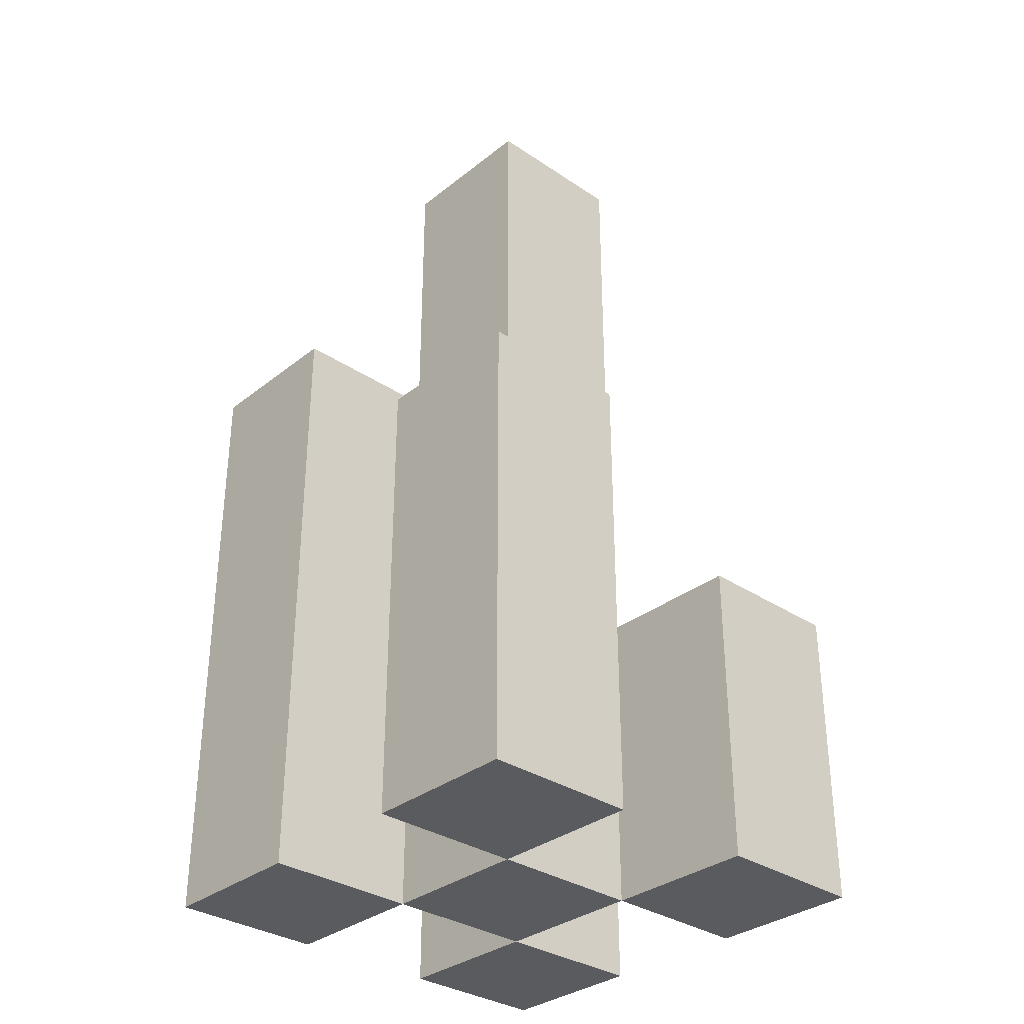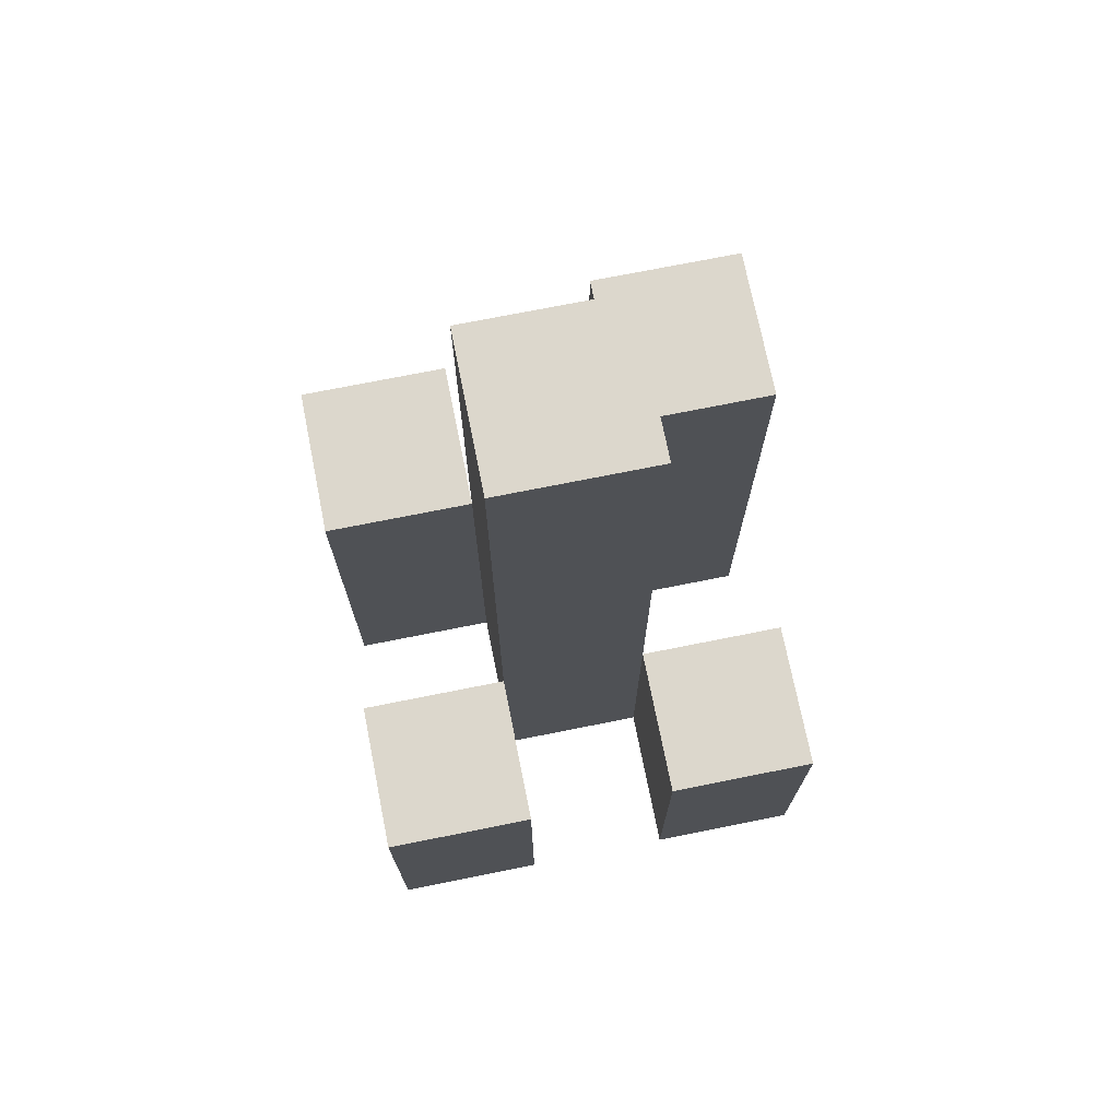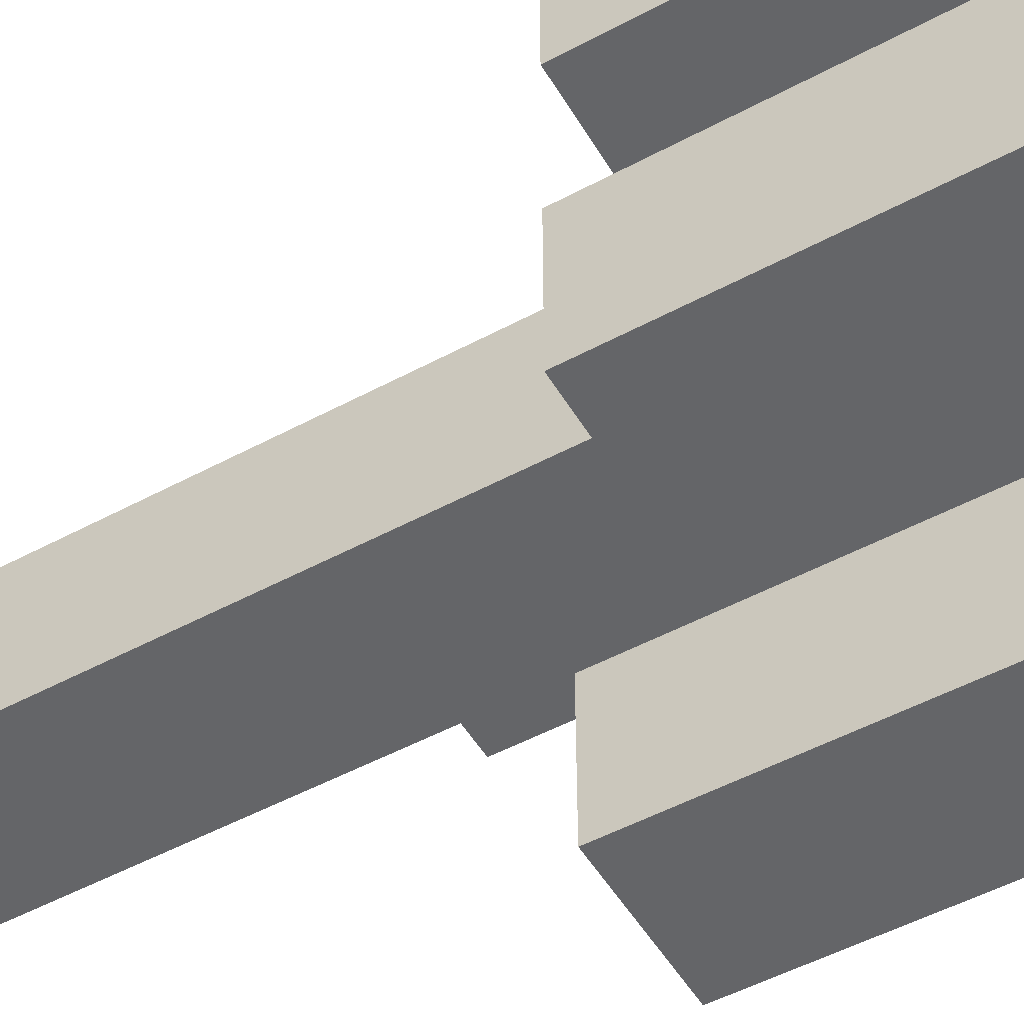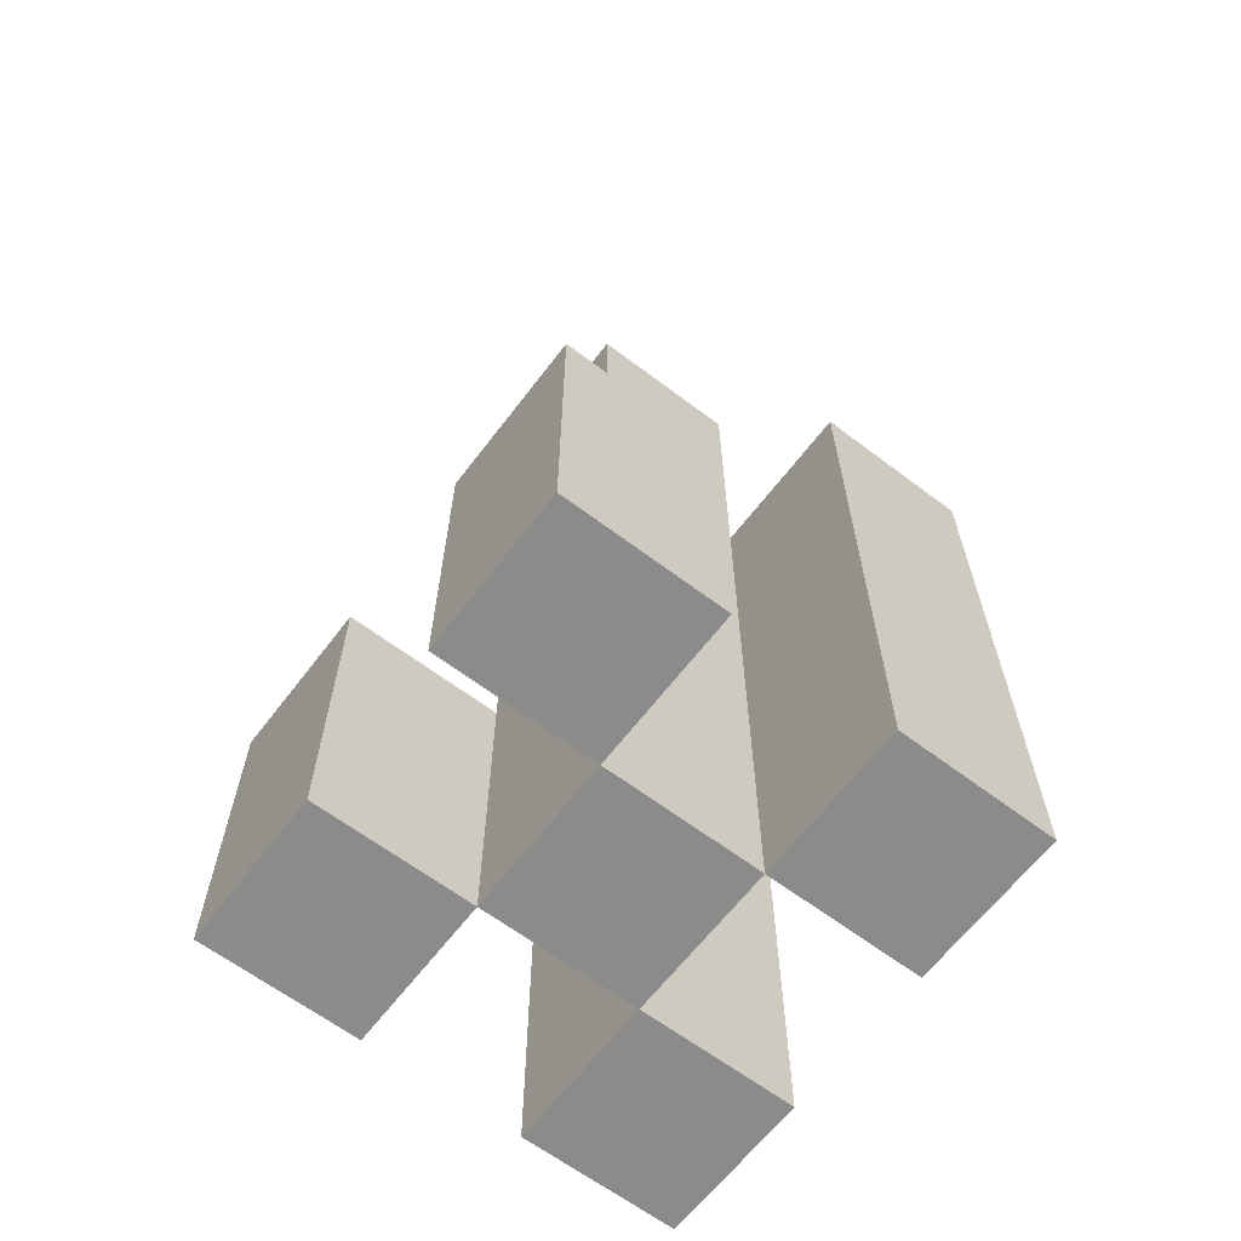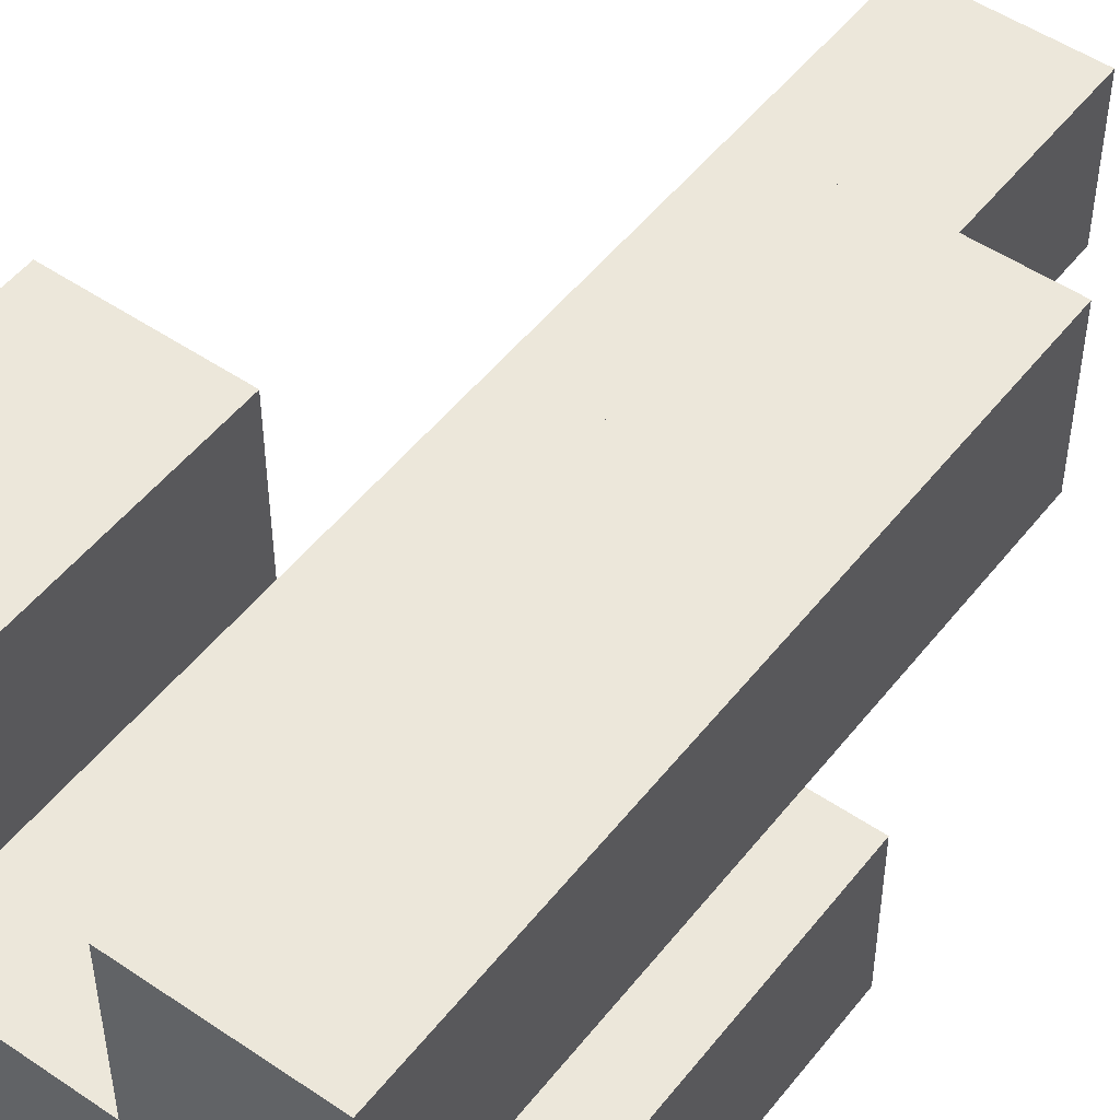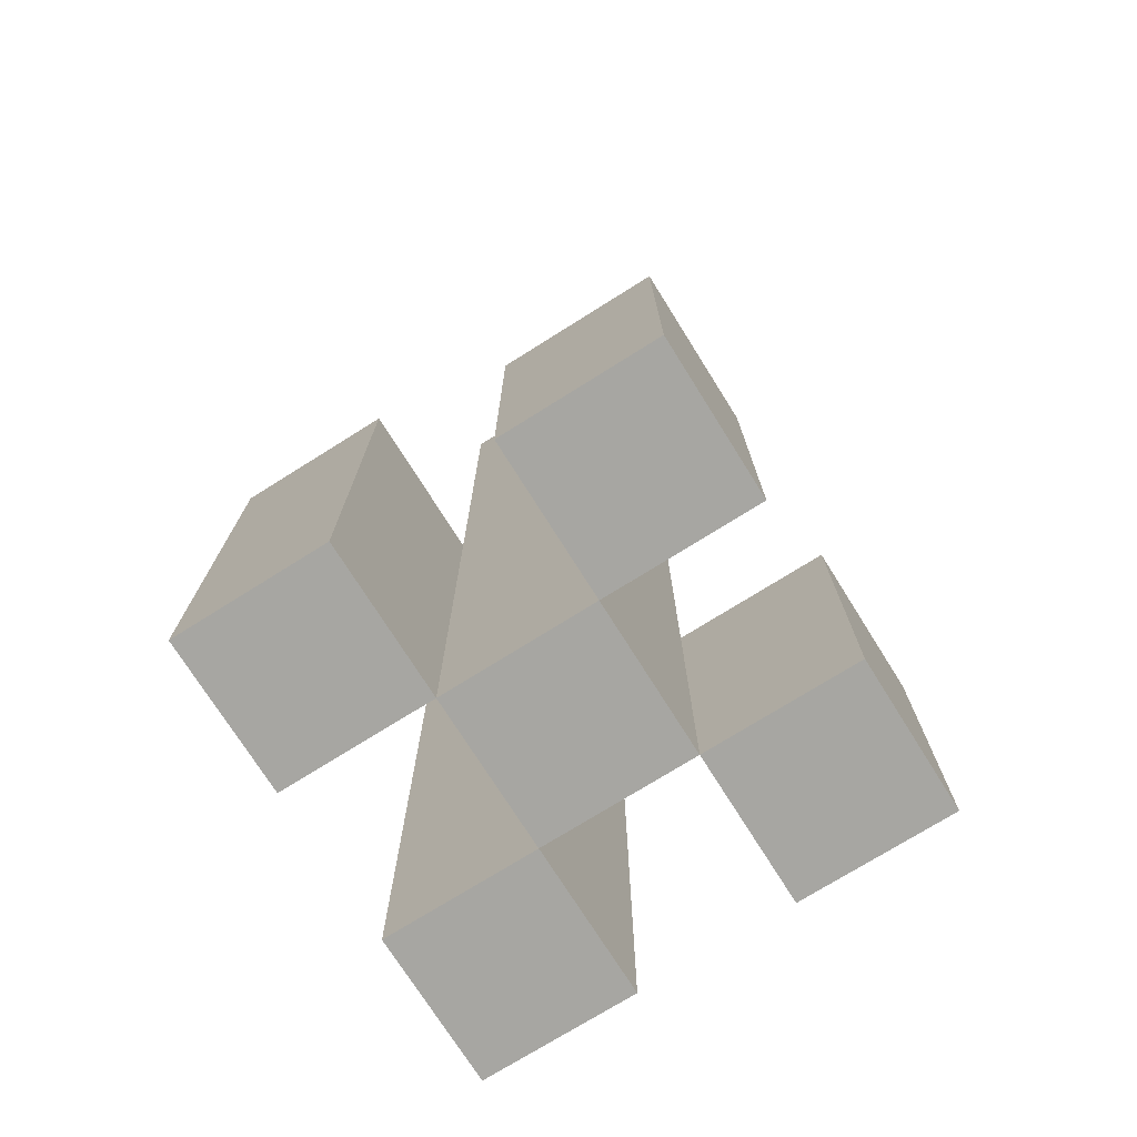
<metadata>
{"format":"obj","ext":"obj","renderer":"f3d","projection":"perspective","resolution":1024,"background":"white","views":[{"elev":-32.9,"azim":137.3,"up":"+Y"},{"elev":72.9,"azim":-101.3,"up":"+Y"},{"elev":-51.6,"azim":-59.8,"up":"+Z"},{"elev":-64.0,"azim":-37.3,"up":"+Y"},{"elev":50.5,"azim":36.7,"up":"+Z"},{"elev":-74.0,"azim":-147.9,"up":"+Y"}]}
</metadata>
<code>
o
v -24.9 0.9 25.4
v -24.9 0.9 25.3
v -24.9 0.9 25.2
v -24.9 0.9 25.1
v -24.9 1 25.4
v -24.9 1 25.3
v -24.9 1 25.2
v -24.9 1 25.1
v -24.9 1.1 25.4
v -24.9 1.1 25.3
v -24.9 1.1 25.2
v -24.9 1.1 25.1
v -24.8 0.9 25.3
v -24.8 0.9 25.2
v -24.8 1 25.3
v -24.8 1 25.2
v -24.8 1.1 25.3
v -24.8 1.1 25.2
v -24.8 1.4 25.3
v -24.8 1.4 25.2
v -24.8 1.5 25.3
v -24.8 1.5 25.2
v -24.7 0.9 25.4
v -24.7 0.9 25.3
v -24.7 0.9 25.2
v -24.7 0.9 25.1
v -24.7 1.1 25.2
v -24.7 1.1 25.1
v -24.7 1.2 25.4
v -24.7 1.2 25.3
v -24.7 1.2 25.2
v -24.7 1.2 25.1
v -24.7 1.3 25.4
v -24.7 1.3 25.3
v -24.8 0.9 25.4
v -24.8 0.9 25.3
v -24.8 0.9 25.2
v -24.8 0.9 25.1
v -24.8 1 25.4
v -24.8 1 25.3
v -24.8 1 25.2
v -24.8 1 25.1
v -24.8 1.1 25.4
v -24.8 1.1 25.3
v -24.8 1.1 25.2
v -24.8 1.1 25.1
v -24.7 0.9 25.3
v -24.7 0.9 25.2
v -24.7 1.1 25.2
v -24.7 1.2 25.3
v -24.7 1.2 25.2
v -24.7 1.3 25.3
v -24.7 1.4 25.3
v -24.7 1.4 25.2
v -24.7 1.5 25.3
v -24.7 1.5 25.2
v -24.6 0.9 25.4
v -24.6 0.9 25.3
v -24.6 0.9 25.2
v -24.6 0.9 25.1
v -24.6 1.1 25.2
v -24.6 1.1 25.1
v -24.6 1.2 25.4
v -24.6 1.2 25.3
v -24.6 1.2 25.2
v -24.6 1.2 25.1
v -24.6 1.3 25.4
v -24.6 1.3 25.3
v -24.9 0.9 25.4
v -24.9 1 25.4
v -24.9 1.1 25.4
v -24.8 0.9 25.4
v -24.8 1 25.4
v -24.8 1.1 25.4
v -24.7 0.9 25.4
v -24.7 1.2 25.4
v -24.7 1.3 25.4
v -24.6 0.9 25.4
v -24.6 1.2 25.4
v -24.6 1.3 25.4
v -24.8 0.9 25.3
v -24.8 1 25.3
v -24.8 1.1 25.3
v -24.8 1.4 25.3
v -24.8 1.5 25.3
v -24.7 0.9 25.3
v -24.7 1.2 25.3
v -24.7 1.3 25.3
v -24.7 1.4 25.3
v -24.7 1.5 25.3
v -24.9 0.9 25.2
v -24.9 1 25.2
v -24.9 1.1 25.2
v -24.8 0.9 25.2
v -24.8 1 25.2
v -24.8 1.1 25.2
v -24.7 0.9 25.2
v -24.7 1.1 25.2
v -24.7 1.2 25.2
v -24.6 0.9 25.2
v -24.6 1.1 25.2
v -24.6 1.2 25.2
v -24.9 0.9 25.3
v -24.9 1 25.3
v -24.9 1.1 25.3
v -24.8 0.9 25.3
v -24.8 1 25.3
v -24.8 1.1 25.3
v -24.7 0.9 25.3
v -24.7 1.2 25.3
v -24.7 1.3 25.3
v -24.6 0.9 25.3
v -24.6 1.2 25.3
v -24.6 1.3 25.3
v -24.8 0.9 25.2
v -24.8 1 25.2
v -24.8 1.1 25.2
v -24.8 1.4 25.2
v -24.8 1.5 25.2
v -24.7 0.9 25.2
v -24.7 1.1 25.2
v -24.7 1.2 25.2
v -24.7 1.4 25.2
v -24.7 1.5 25.2
v -24.9 0.9 25.1
v -24.9 1 25.1
v -24.9 1.1 25.1
v -24.8 0.9 25.1
v -24.8 1 25.1
v -24.8 1.1 25.1
v -24.7 0.9 25.1
v -24.7 1.1 25.1
v -24.7 1.2 25.1
v -24.6 0.9 25.1
v -24.6 1.1 25.1
v -24.6 1.2 25.1
v -24.9 0.9 25.4
v -24.8 0.9 25.4
v -24.7 0.9 25.4
v -24.6 0.9 25.4
v -24.9 0.9 25.3
v -24.8 0.9 25.3
v -24.7 0.9 25.3
v -24.6 0.9 25.3
v -24.9 0.9 25.2
v -24.8 0.9 25.2
v -24.7 0.9 25.2
v -24.6 0.9 25.2
v -24.9 0.9 25.1
v -24.8 0.9 25.1
v -24.7 0.9 25.1
v -24.6 0.9 25.1
v -24.9 1.1 25.4
v -24.8 1.1 25.4
v -24.9 1.1 25.3
v -24.8 1.1 25.3
v -24.9 1.1 25.2
v -24.8 1.1 25.2
v -24.9 1.1 25.1
v -24.8 1.1 25.1
v -24.7 1.2 25.2
v -24.6 1.2 25.2
v -24.7 1.2 25.1
v -24.6 1.2 25.1
v -24.7 1.3 25.4
v -24.6 1.3 25.4
v -24.7 1.3 25.3
v -24.6 1.3 25.3
v -24.8 1.5 25.3
v -24.7 1.5 25.3
v -24.8 1.5 25.2
v -24.7 1.5 25.2
f 5 2 1
f 6 2 5
f 7 4 3
f 8 4 7
f 9 6 5
f 10 6 9
f 11 8 7
f 12 8 11
f 15 14 13
f 16 14 15
f 17 16 15
f 18 16 17
f 19 18 17
f 20 18 19
f 21 20 19
f 22 20 21
f 27 26 25
f 28 26 27
f 29 24 23
f 30 24 29
f 31 28 27
f 32 28 31
f 33 30 29
f 34 30 33
f 35 36 39
f 39 36 40
f 37 38 41
f 41 38 42
f 39 40 43
f 43 40 44
f 41 42 45
f 45 42 46
f 47 48 49
f 47 49 50
f 50 49 51
f 50 51 52
f 52 51 53
f 53 51 54
f 53 54 55
f 55 54 56
f 59 60 61
f 61 60 62
f 57 58 63
f 63 58 64
f 61 62 65
f 65 62 66
f 63 64 67
f 67 64 68
f 72 70 69
f 73 71 70
f 73 70 72
f 74 71 73
f 78 76 75
f 79 77 76
f 79 76 78
f 80 77 79
f 86 82 81
f 86 83 82
f 86 84 83
f 87 84 86
f 88 84 87
f 89 85 84
f 89 84 88
f 90 85 89
f 94 92 91
f 95 93 92
f 95 92 94
f 96 93 95
f 100 98 97
f 101 99 98
f 101 98 100
f 102 99 101
f 103 104 106
f 104 105 107
f 106 104 107
f 107 105 108
f 109 110 112
f 110 111 113
f 112 110 113
f 113 111 114
f 115 116 120
f 116 117 120
f 117 118 120
f 120 118 121
f 121 118 122
f 118 119 123
f 122 118 123
f 123 119 124
f 125 126 128
f 126 127 129
f 128 126 129
f 129 127 130
f 131 132 134
f 132 133 135
f 134 132 135
f 135 133 136
f 141 138 137
f 142 138 141
f 143 140 139
f 144 140 143
f 146 143 142
f 147 143 146
f 149 146 145
f 150 146 149
f 151 148 147
f 152 148 151
f 153 154 155
f 155 154 156
f 157 158 159
f 159 158 160
f 161 162 163
f 163 162 164
f 165 166 167
f 167 166 168
f 169 170 171
f 171 170 172

</code>
